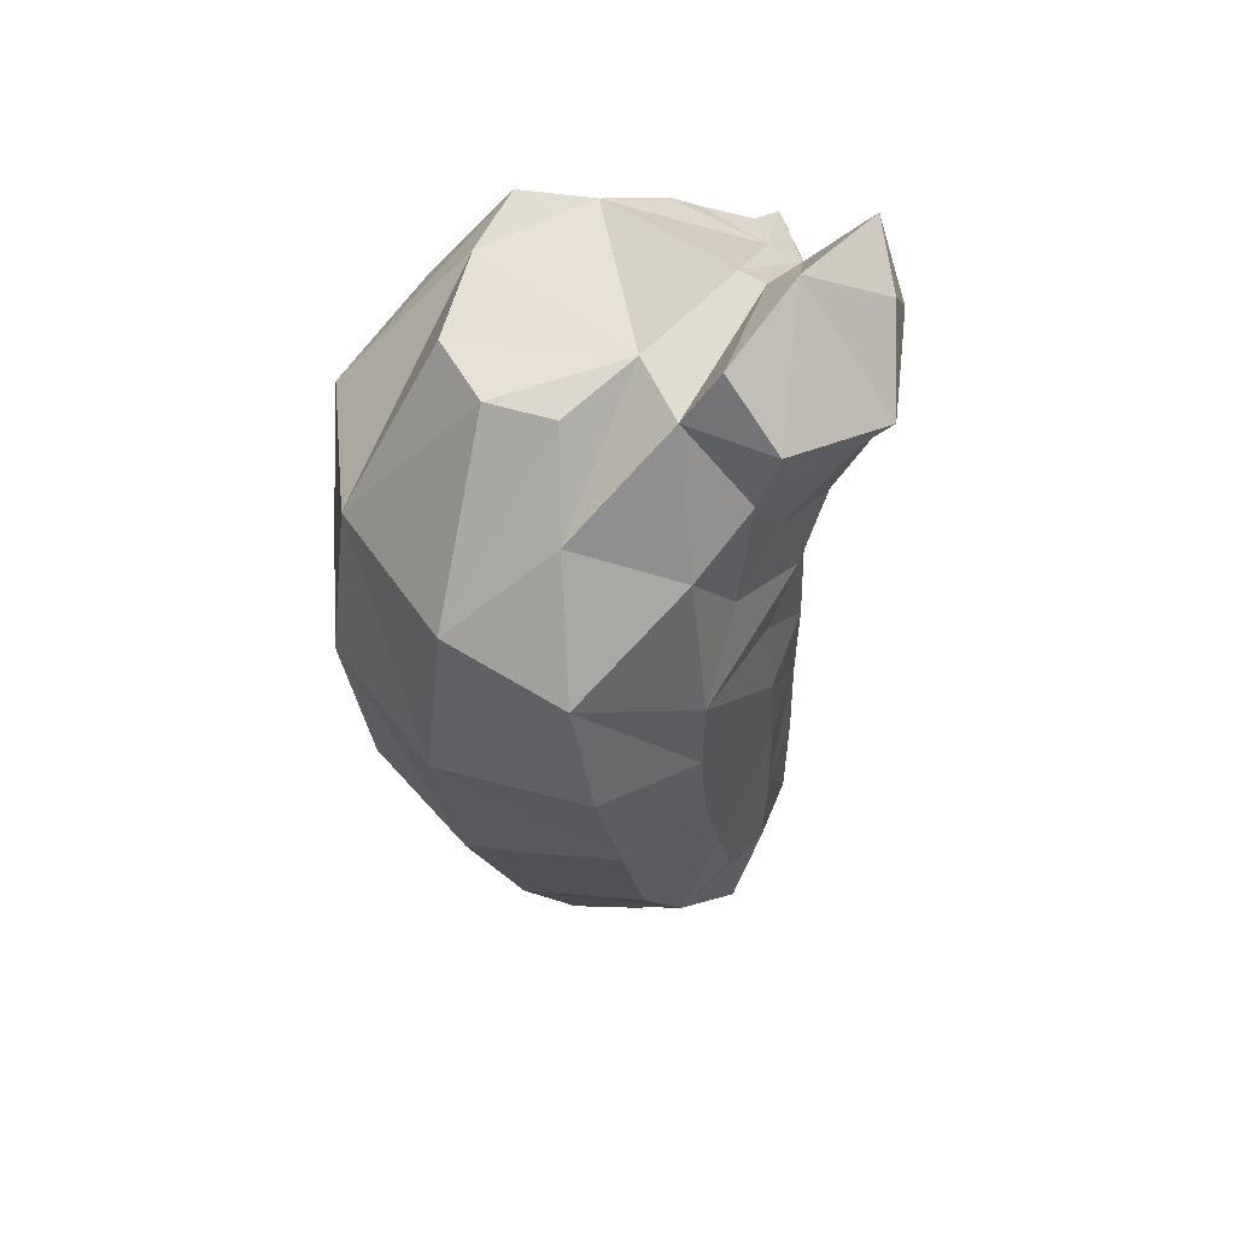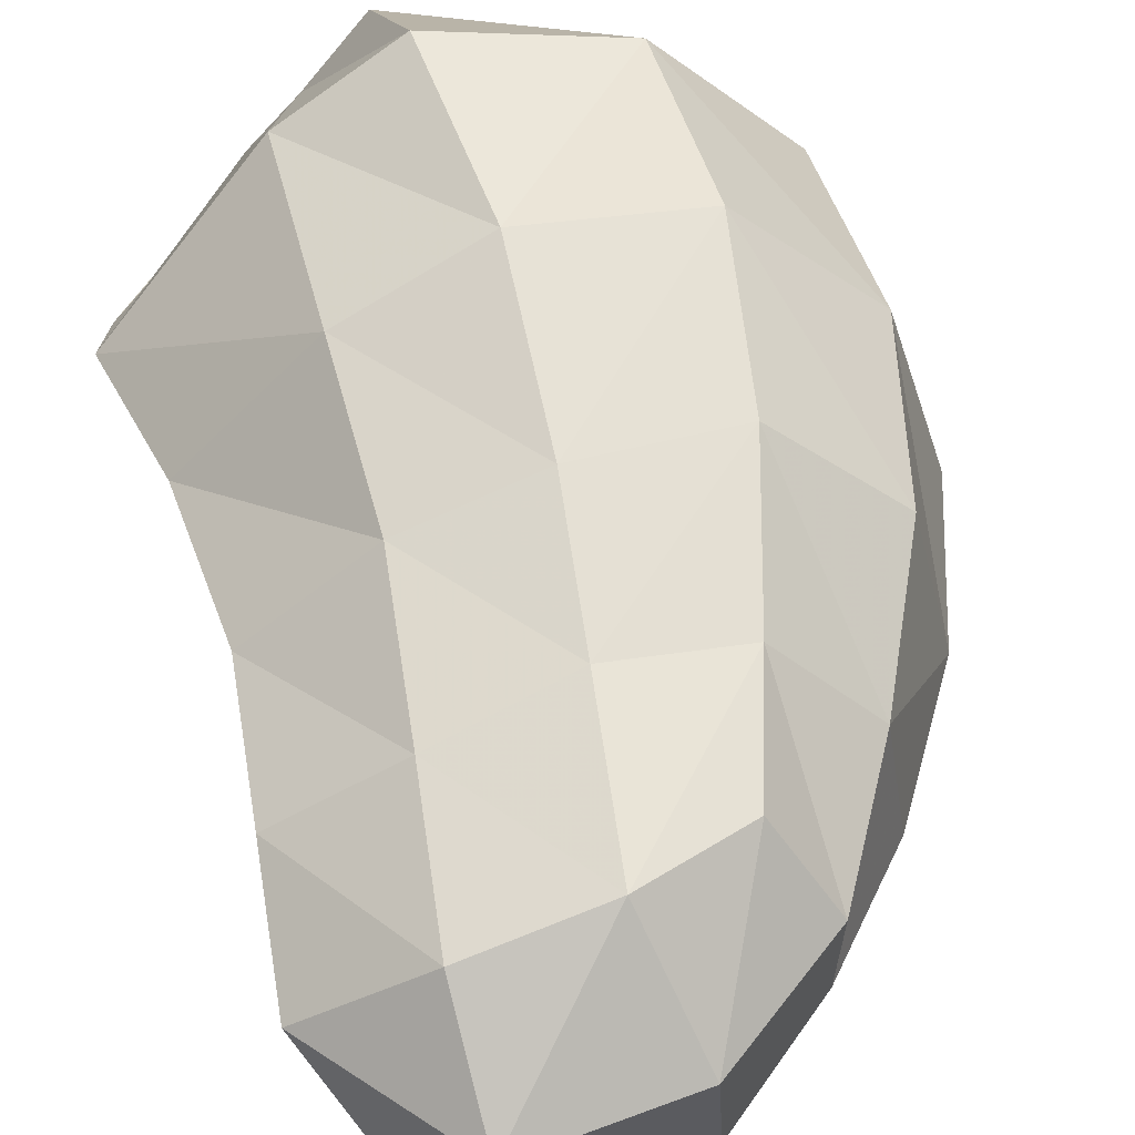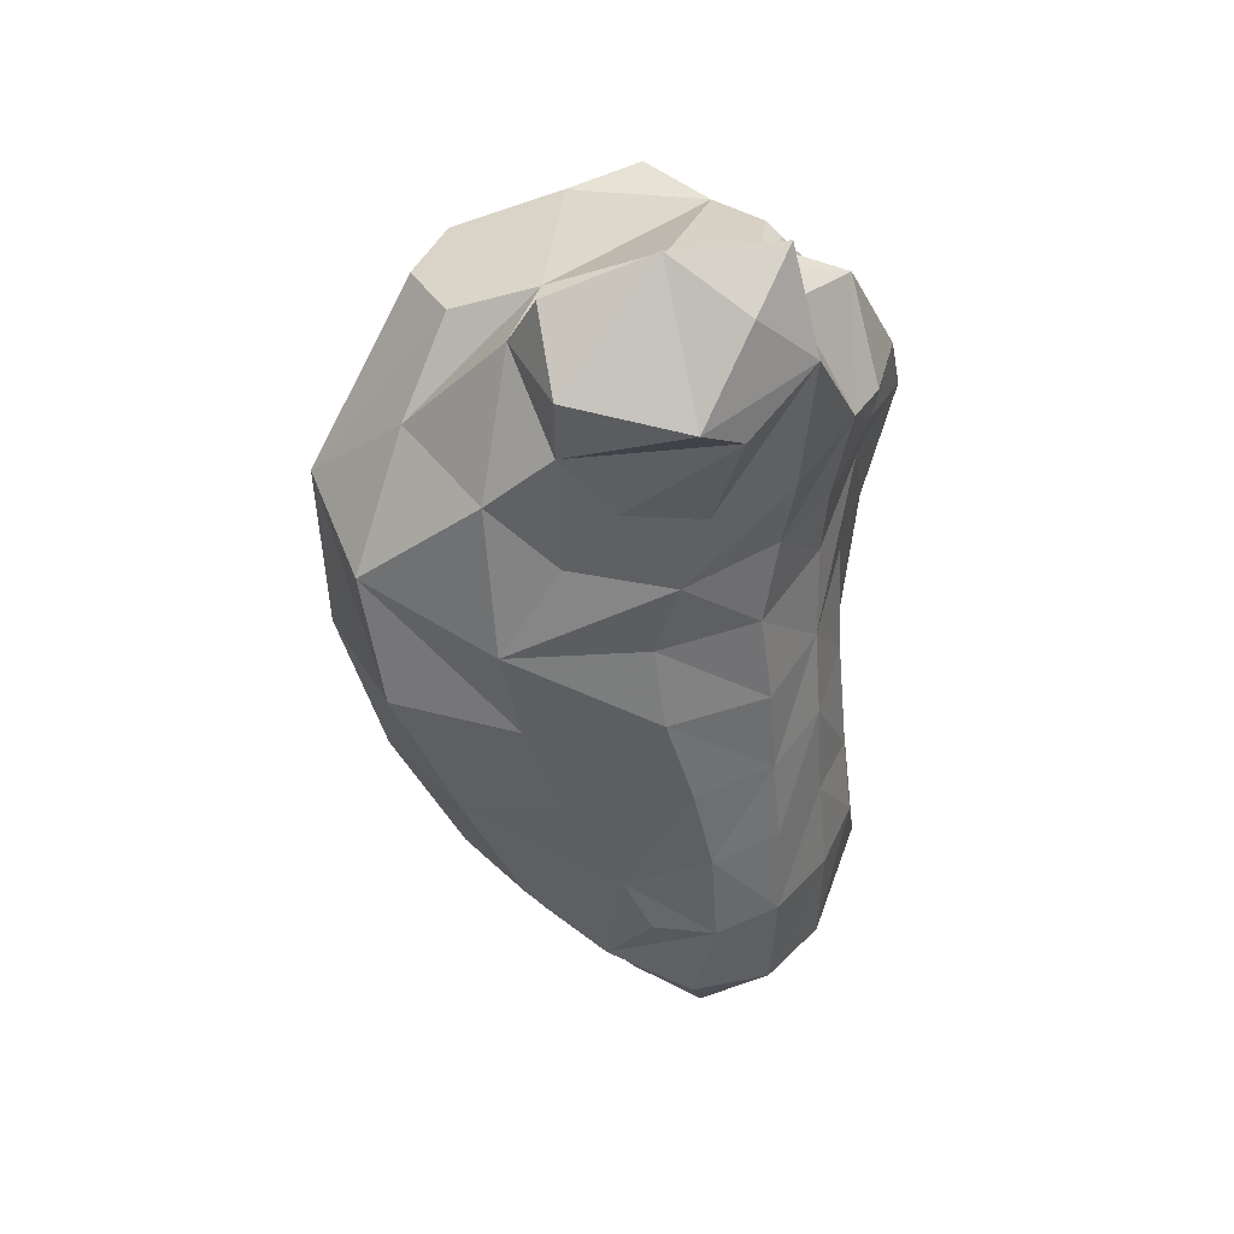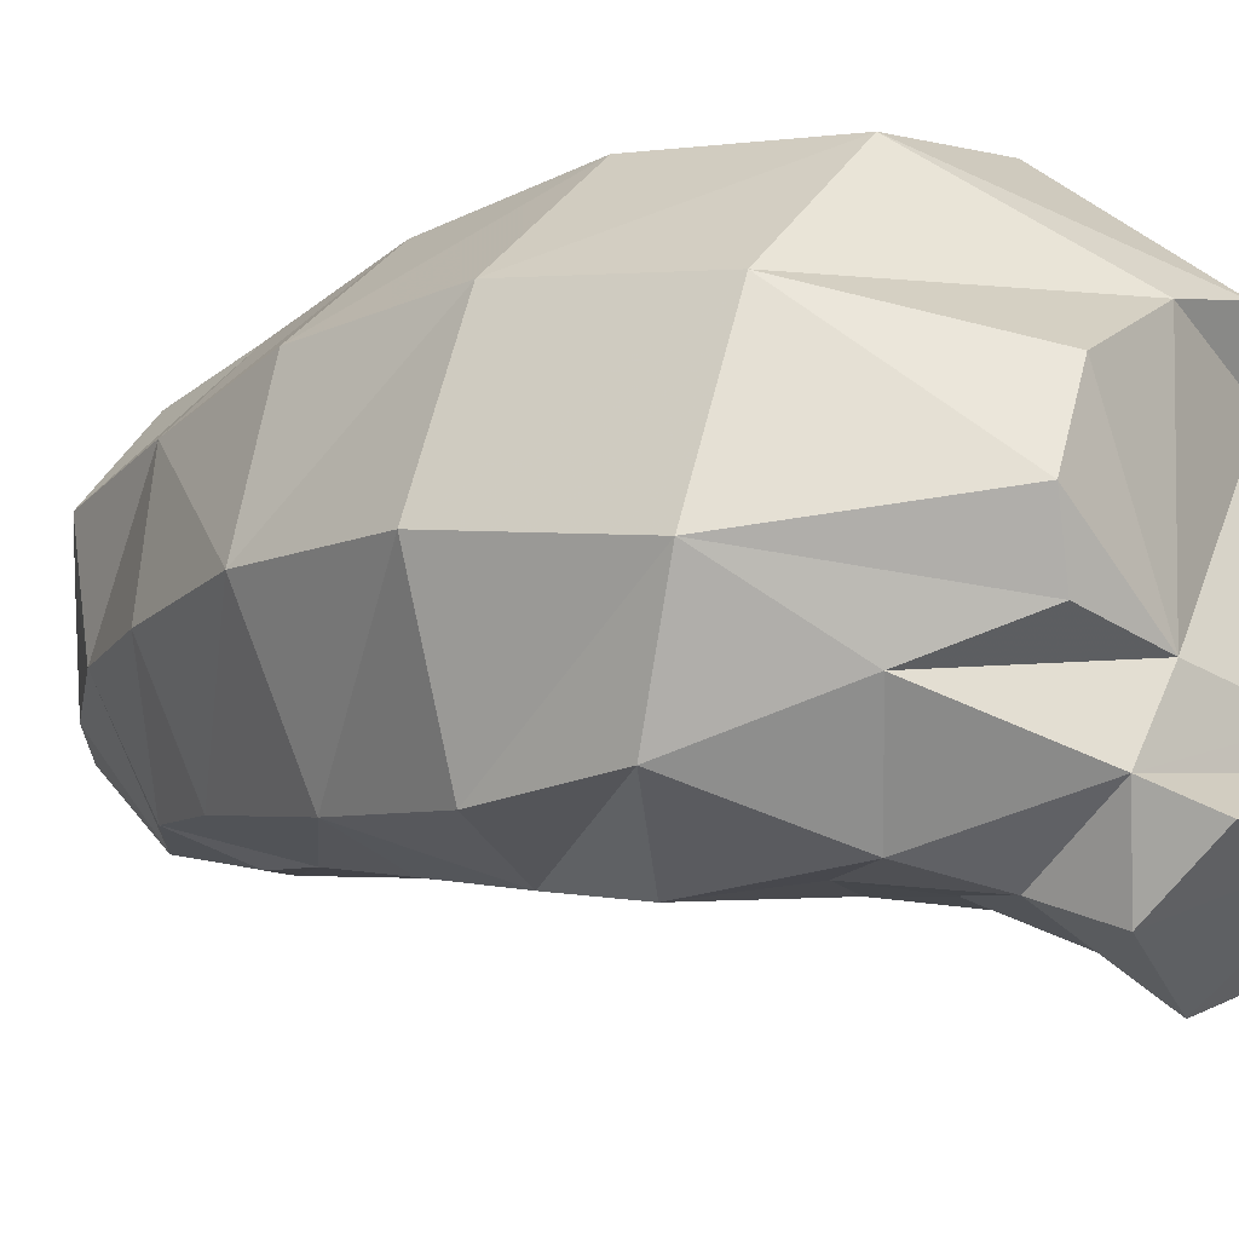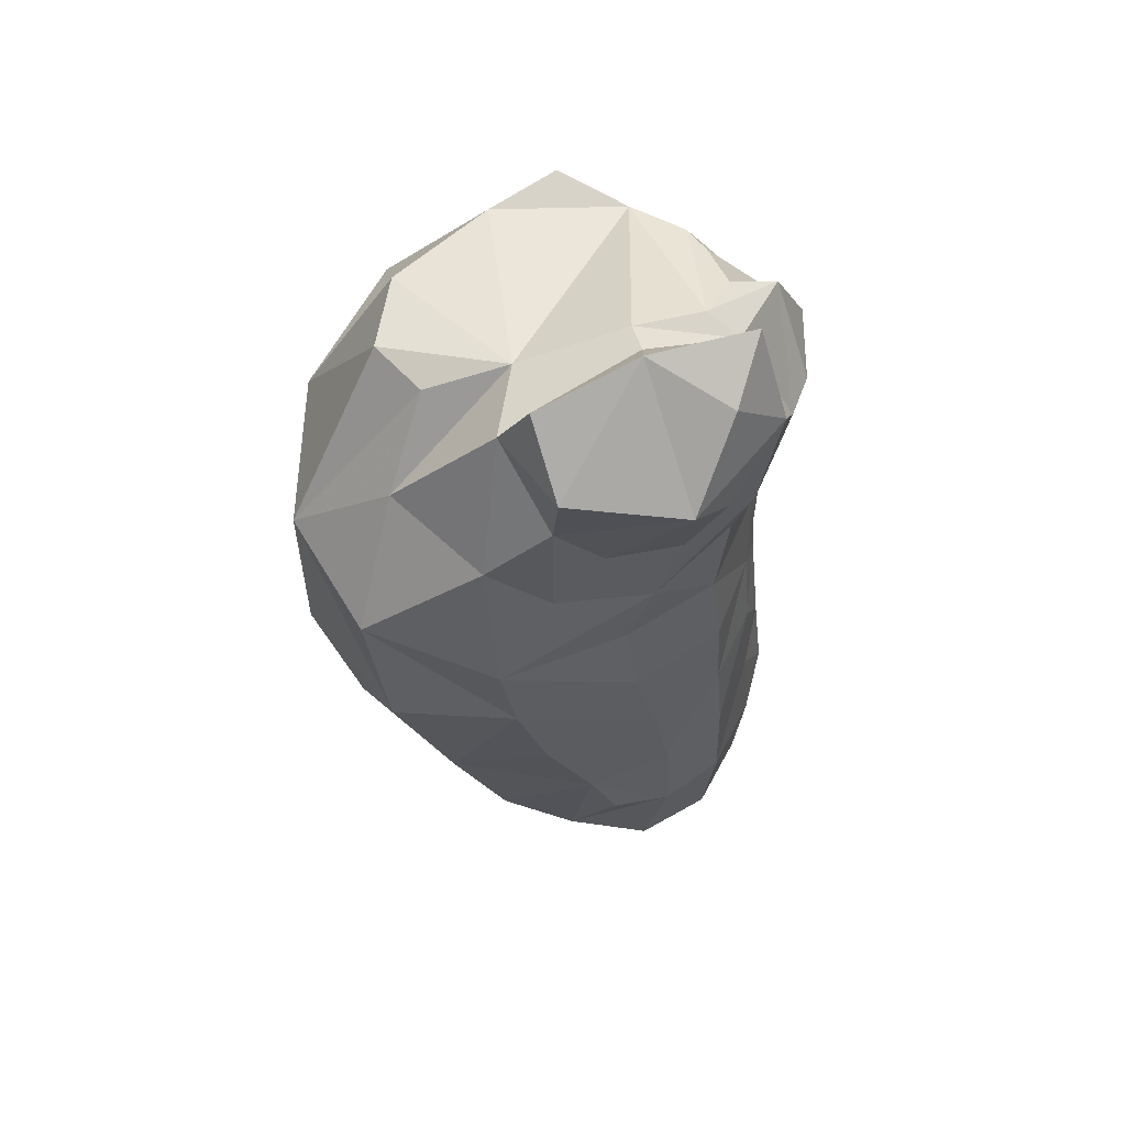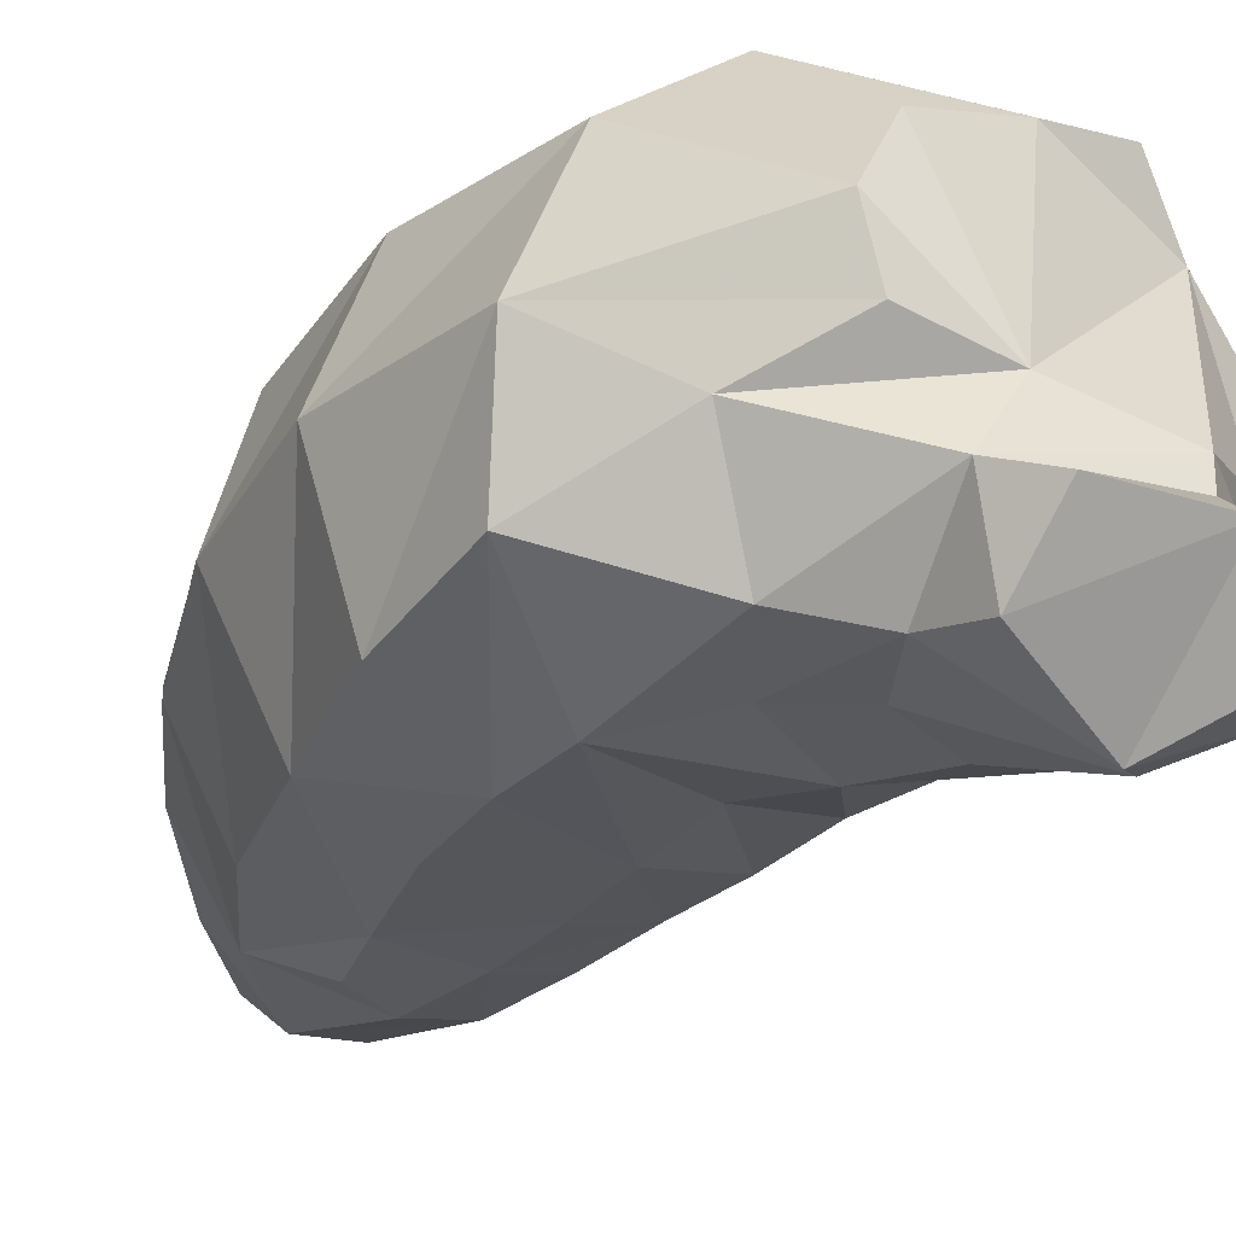
<metadata>
{"format":"obj","ext":"obj","renderer":"f3d","projection":"perspective","resolution":1024,"background":"white","views":[{"elev":43.5,"azim":-51.0,"up":"+Z"},{"elev":52.4,"azim":165.5,"up":"+Y"},{"elev":34.3,"azim":-6.1,"up":"+Z"},{"elev":-12.8,"azim":-59.1,"up":"+Y"},{"elev":50.4,"azim":-17.2,"up":"+Z"},{"elev":-35.9,"azim":-43.3,"up":"+Y"}]}
</metadata>
<code>
o control_mesh-lv.001
v 0.1012 0.5965 -0.6056
v 0.06794 0.3803 0.7375
v 0.04926 0.4312 0.7425
v -0.1283 0.6045 0.7771
v -0.2594 0.576 0.7462
v -0.1442 0.1494 0.8348
v -0.6038 0.5617 0.4442
v -0.4074 0.7569 0.4873
v 0.04847 0.6655 -0.1038
v -0.338 0.3243 -0.5767
v 0.06953 0.2077 -0.682
v -0.6033 0.3372 -0.1828
v -0.2556 0.6481 -0.5421
v -0.3713 0.7551 -0.1148
v 0.2691 0.4692 -0.5597
v 0.2285 0.5247 -0.1058
v -0.129 0.8074 0.5187
v -0.07961 0.1488 -0.65
v -0.09387 0.6466 -0.5993
v -0.1487 0.7277 -0.09672
v -0.3299 0.1887 0.7675
v 0.002642 0.2013 0.7775
v -0.1438 0.09699 0.8326
v -0.3914 0.0669 0.7407
v 0.01876 0.016 0.9071
v -0.1689 0.02309 0.897
v -0.3504 0.02041 0.83
v -0.335 -0.07694 0.713
v -0.04517 -0.06564 0.8261
v 0.06039 -0.01878 0.7288
v -0.3306 -0.03181 0.5939
v -0.05653 -0.09141 0.6387
v -0.5234 0.3282 0.7311
v -0.6989 0.2763 0.4157
v -0.132 -0.1382 0.6815
v -0.414 0.7885 0.1732
v 0.2507 0.5088 0.1658
v -0.1604 0.7886 0.2036
v -0.6851 0.3281 0.08976
v 0.07531 0.6336 -0.3673
v -0.4766 0.3243 -0.4051
v -0.3081 0.6902 -0.3575
v 0.2499 0.5182 -0.3462
v -0.1227 0.6893 -0.3386
v 0.2989 0.4822 0.4033
v 0.05088 0.1668 0.7341
v 0.2632 0.3926 0.5297
v -0.6359 0.074 0.3363
v -0.4397 -0.001922 0.499
v -0.02668 0.5132 0.7452
v -0.3338 0.5158 -0.609
v -0.55 0.5912 -0.1574
v -0.4563 0.4718 0.736
v 0.1793 0.322 -0.6799
v 0.09236 0.4742 -0.7757
v -0.6117 0.6014 0.1313
v -0.4449 0.5478 -0.4
v -0.2378 0.1522 -0.5455
v -0.4894 0.08778 -0.1404
v -0.599 0.05696 0.1073
v -0.3824 0.1266 -0.3693
v -0.4731 0.223 0.7177
v -0.5515 0.1575 0.5593
v 0.06895 0.2754 0.7582
v 0.1663 0.2961 0.7125
v 0.05318 0.7061 0.1732
v 0.05204 0.7066 0.4978
v -0.1715 0.3021 -0.7209
v -0.04694 0.2782 -0.7949
v -0.1537 0.4899 -0.7504
v 0.206 0.3555 0.3421
v 0.156 0.1587 0.5304
v 0.2122 0.2918 0.4507
v 0.2064 0.2245 0.5388
v 0.04628 0.03996 0.4792
v -0.2337 -0.01043 0.4779
v -0.09397 -0.006604 0.4587
v -0.4229 -0.02284 0.2354
v -0.3206 0.002269 0.3767
v -0.1351 0.01423 0.3199
v -0.1719 0.0413 0.1862
v 0.03665 0.1047 0.3393
v 0.01108 0.1014 0.1904
v 0.1298 0.194 0.3647
v 0.1267 0.23 0.2399
v 0.06985 0.1499 -0.4663
v 0.2356 0.3569 -0.4198
v -0.04701 0.1138 -0.4854
v 0.1747 0.2619 -0.4585
v -0.1621 0.1013 -0.4489
v 0.2177 0.3561 -0.2635
v -0.2161 0.08865 -0.3328
v -0.06013 0.09456 -0.3044
v 0.06347 0.1392 -0.2892
v 0.1533 0.2433 -0.2744
v 0.2002 0.3651 -0.05716
v 0.04759 0.1289 -0.1297
v -0.09854 0.0687 -0.138
v -0.3192 0.0463 -0.1289
v 0.1401 0.226 -0.09241
v -0.3872 0.007064 0.06638
v -0.1513 0.04007 0.0354
v 0.03421 0.1138 0.02754
v 0.128 0.2271 0.06885
v 0.19 0.3662 0.1498
f 45 73 47
f 47 74 65
f 65 72 46
f 30 77 32
f 32 76 31
f 31 79 49
f 49 78 48
f 30 72 75
f 76 80 79
f 78 80 81
f 75 80 77
f 80 83 81
f 72 73 84
f 71 84 73
f 72 82 75
f 82 85 83
f 18 86 11
f 54 87 15
f 15 91 43
f 58 88 18
f 11 89 54
f 58 92 90
f 86 93 94
f 86 95 89
f 87 95 91
f 88 92 93
f 16 91 96
f 59 92 61
f 91 100 96
f 92 98 93
f 93 97 94
f 94 100 95
f 16 105 37
f 37 71 45
f 48 101 60
f 59 101 99
f 71 104 85
f 78 102 101
f 81 103 102
f 83 104 103
f 96 104 105
f 97 102 103
f 97 104 100
f 98 101 102
f 14 44 42
f 42 19 13
f 2 45 3
f 6 46 22
f 50 17 4
f 38 67 66
f 20 66 9
f 44 9 40
f 19 40 1
f 5 7 53
f 56 8 36
f 52 36 14
f 57 14 42
f 51 42 13
f 39 59 60
f 34 60 48
f 41 58 61
f 12 61 59
f 6 24 23
f 21 63 24
f 34 62 33
f 23 27 26
f 24 28 27
f 24 49 31
f 48 63 34
f 47 64 65
f 65 22 46
f 66 45 37
f 9 37 16
f 40 16 43
f 1 43 15
f 3 67 50
f 10 18 58
f 15 55 1
f 18 69 11
f 13 70 51
f 55 19 1
f 46 26 25
f 25 30 46
f 30 35 32
f 31 35 28
f 4 8 5
f 8 38 36
f 36 20 14
f 7 39 34
f 12 56 52
f 12 57 41
f 10 57 51
f 10 70 68
f 55 68 70
f 11 55 54
f 7 33 53
f 73 45 71
f 74 47 73
f 72 65 74
f 77 30 75
f 76 32 77
f 79 31 76
f 78 49 79
f 72 30 46
f 80 76 77
f 80 78 79
f 80 75 82
f 83 80 82
f 73 72 74
f 84 71 85
f 82 72 84
f 85 82 84
f 86 18 88
f 87 54 89
f 91 15 87
f 88 58 90
f 89 11 86
f 92 58 61
f 93 86 88
f 95 86 94
f 95 87 89
f 92 88 90
f 91 16 43
f 92 59 99
f 100 91 95
f 98 92 99
f 97 93 98
f 100 94 97
f 105 16 96
f 71 37 105
f 101 48 78
f 101 59 60
f 104 71 105
f 102 78 81
f 103 81 83
f 104 83 85
f 104 96 100
f 102 97 98
f 104 97 103
f 101 98 99
f 44 14 20
f 19 42 44
f 45 2 47
f 46 6 23
f 17 50 67
f 67 38 17
f 66 20 38
f 9 44 20
f 40 19 44
f 7 5 8
f 8 56 7
f 36 52 56
f 14 57 52
f 42 51 57
f 59 39 12
f 60 34 39
f 58 41 10
f 61 12 41
f 24 6 21
f 63 21 62
f 62 34 63
f 27 23 24
f 28 24 31
f 49 24 63
f 63 48 49
f 64 47 2
f 22 65 64
f 45 66 67
f 37 9 66
f 16 40 9
f 43 1 40
f 67 3 45
f 18 10 68
f 55 15 54
f 69 18 68
f 70 13 19
f 19 55 70
f 26 46 23
f 30 25 29
f 35 30 29
f 35 31 32
f 8 4 17
f 38 8 17
f 20 36 38
f 39 7 56
f 56 12 39
f 57 12 52
f 57 10 41
f 70 10 51
f 68 55 69
f 55 11 69
f 33 7 34
f 28 26 27
f 26 29 25
f 29 26 35
f 35 26 28
f 5 21 50
f 4 5 50
f 5 53 21
f 53 33 21
f 33 62 21
f 21 6 50
f 6 22 50
f 22 64 2
f 3 22 2
f 3 50 22

</code>
